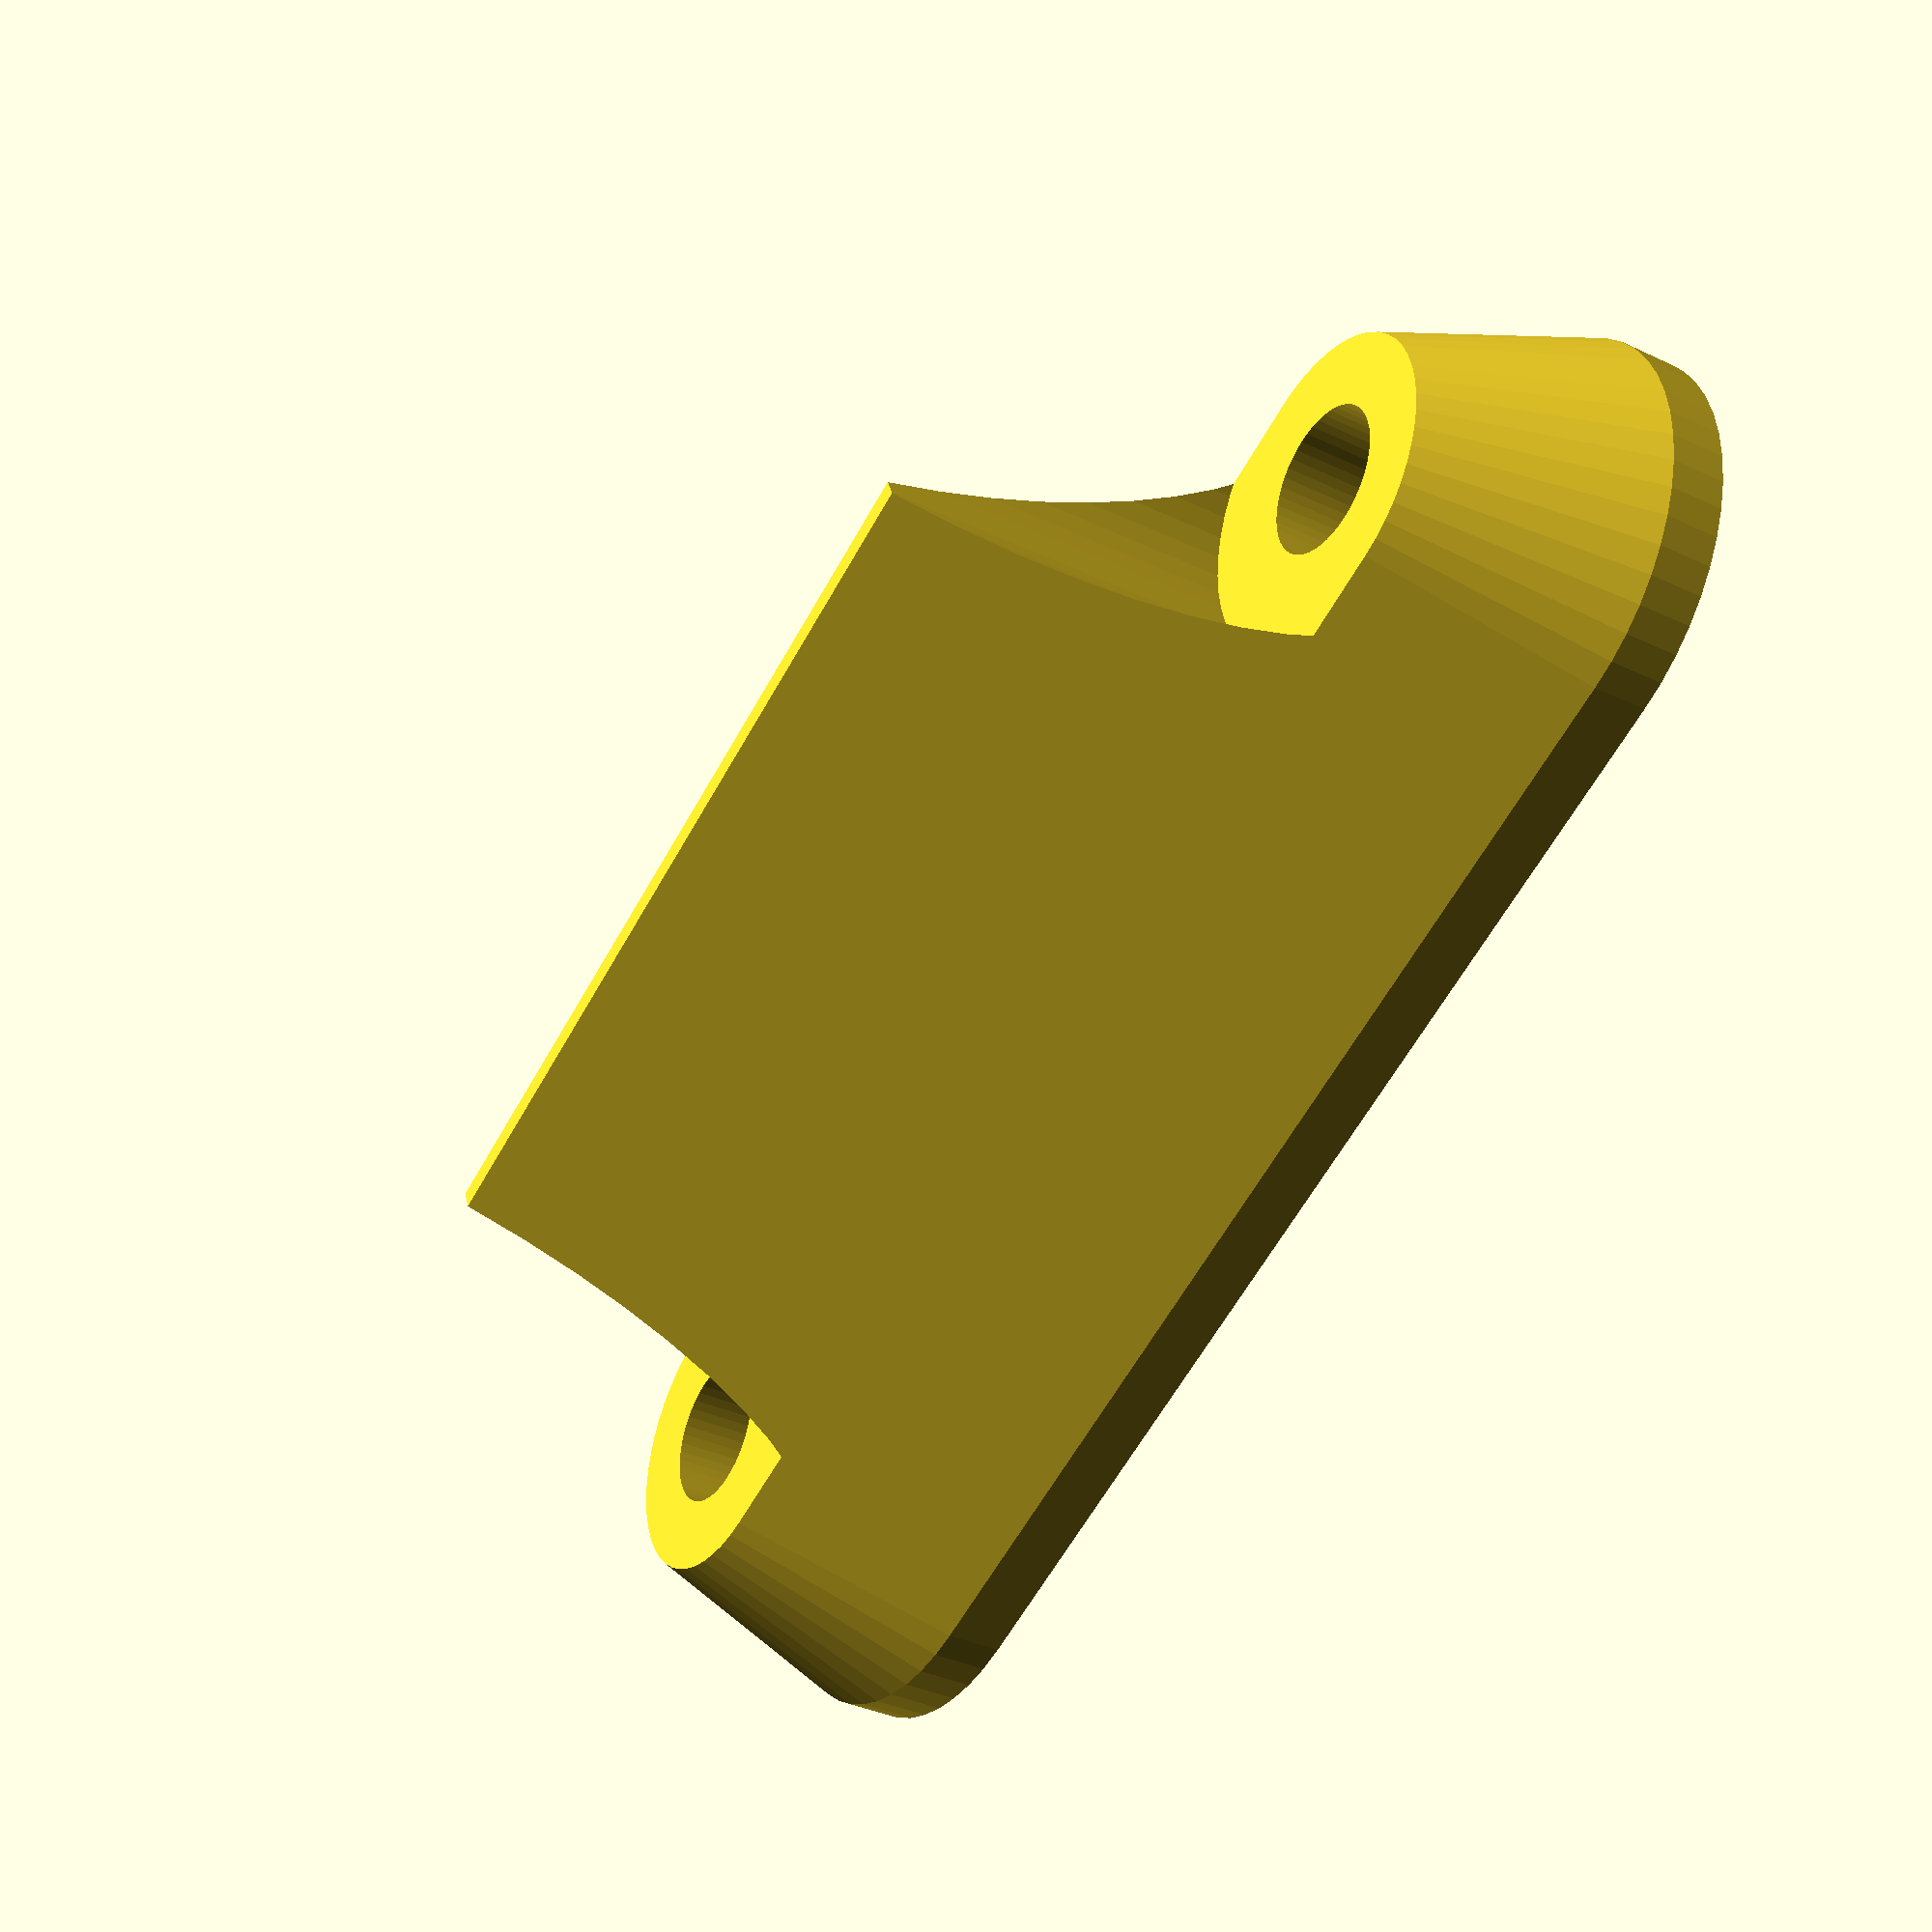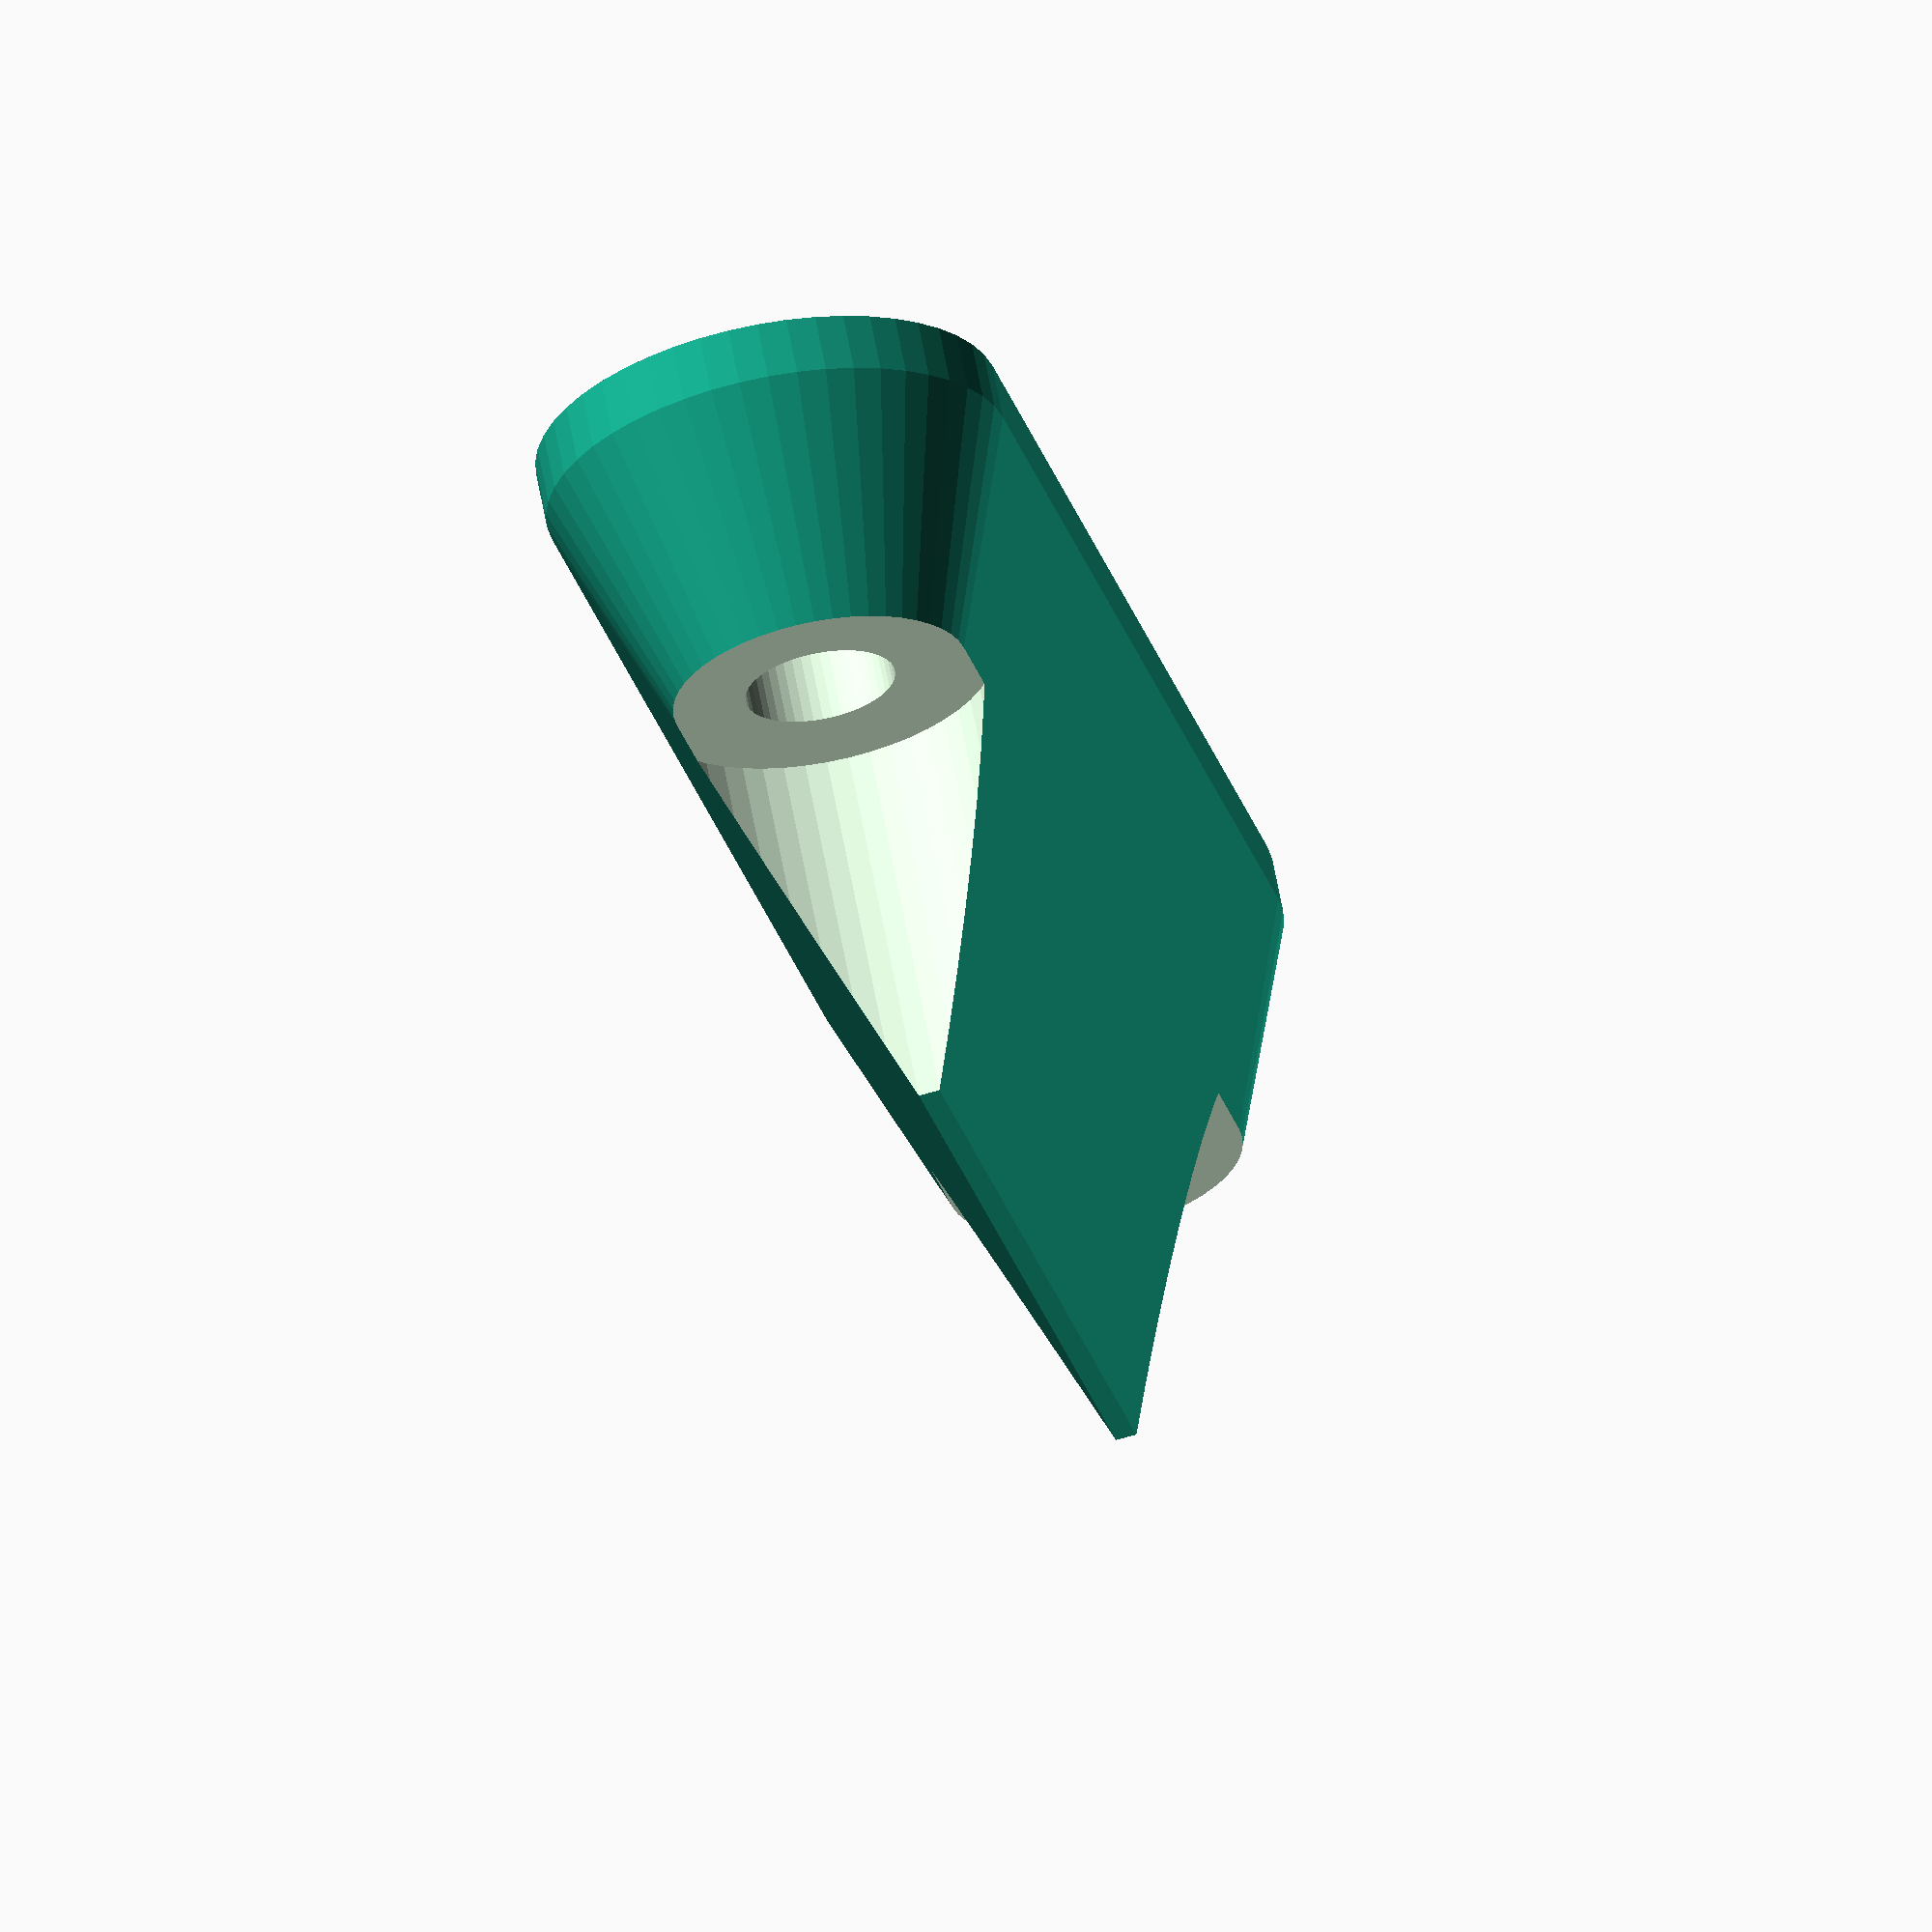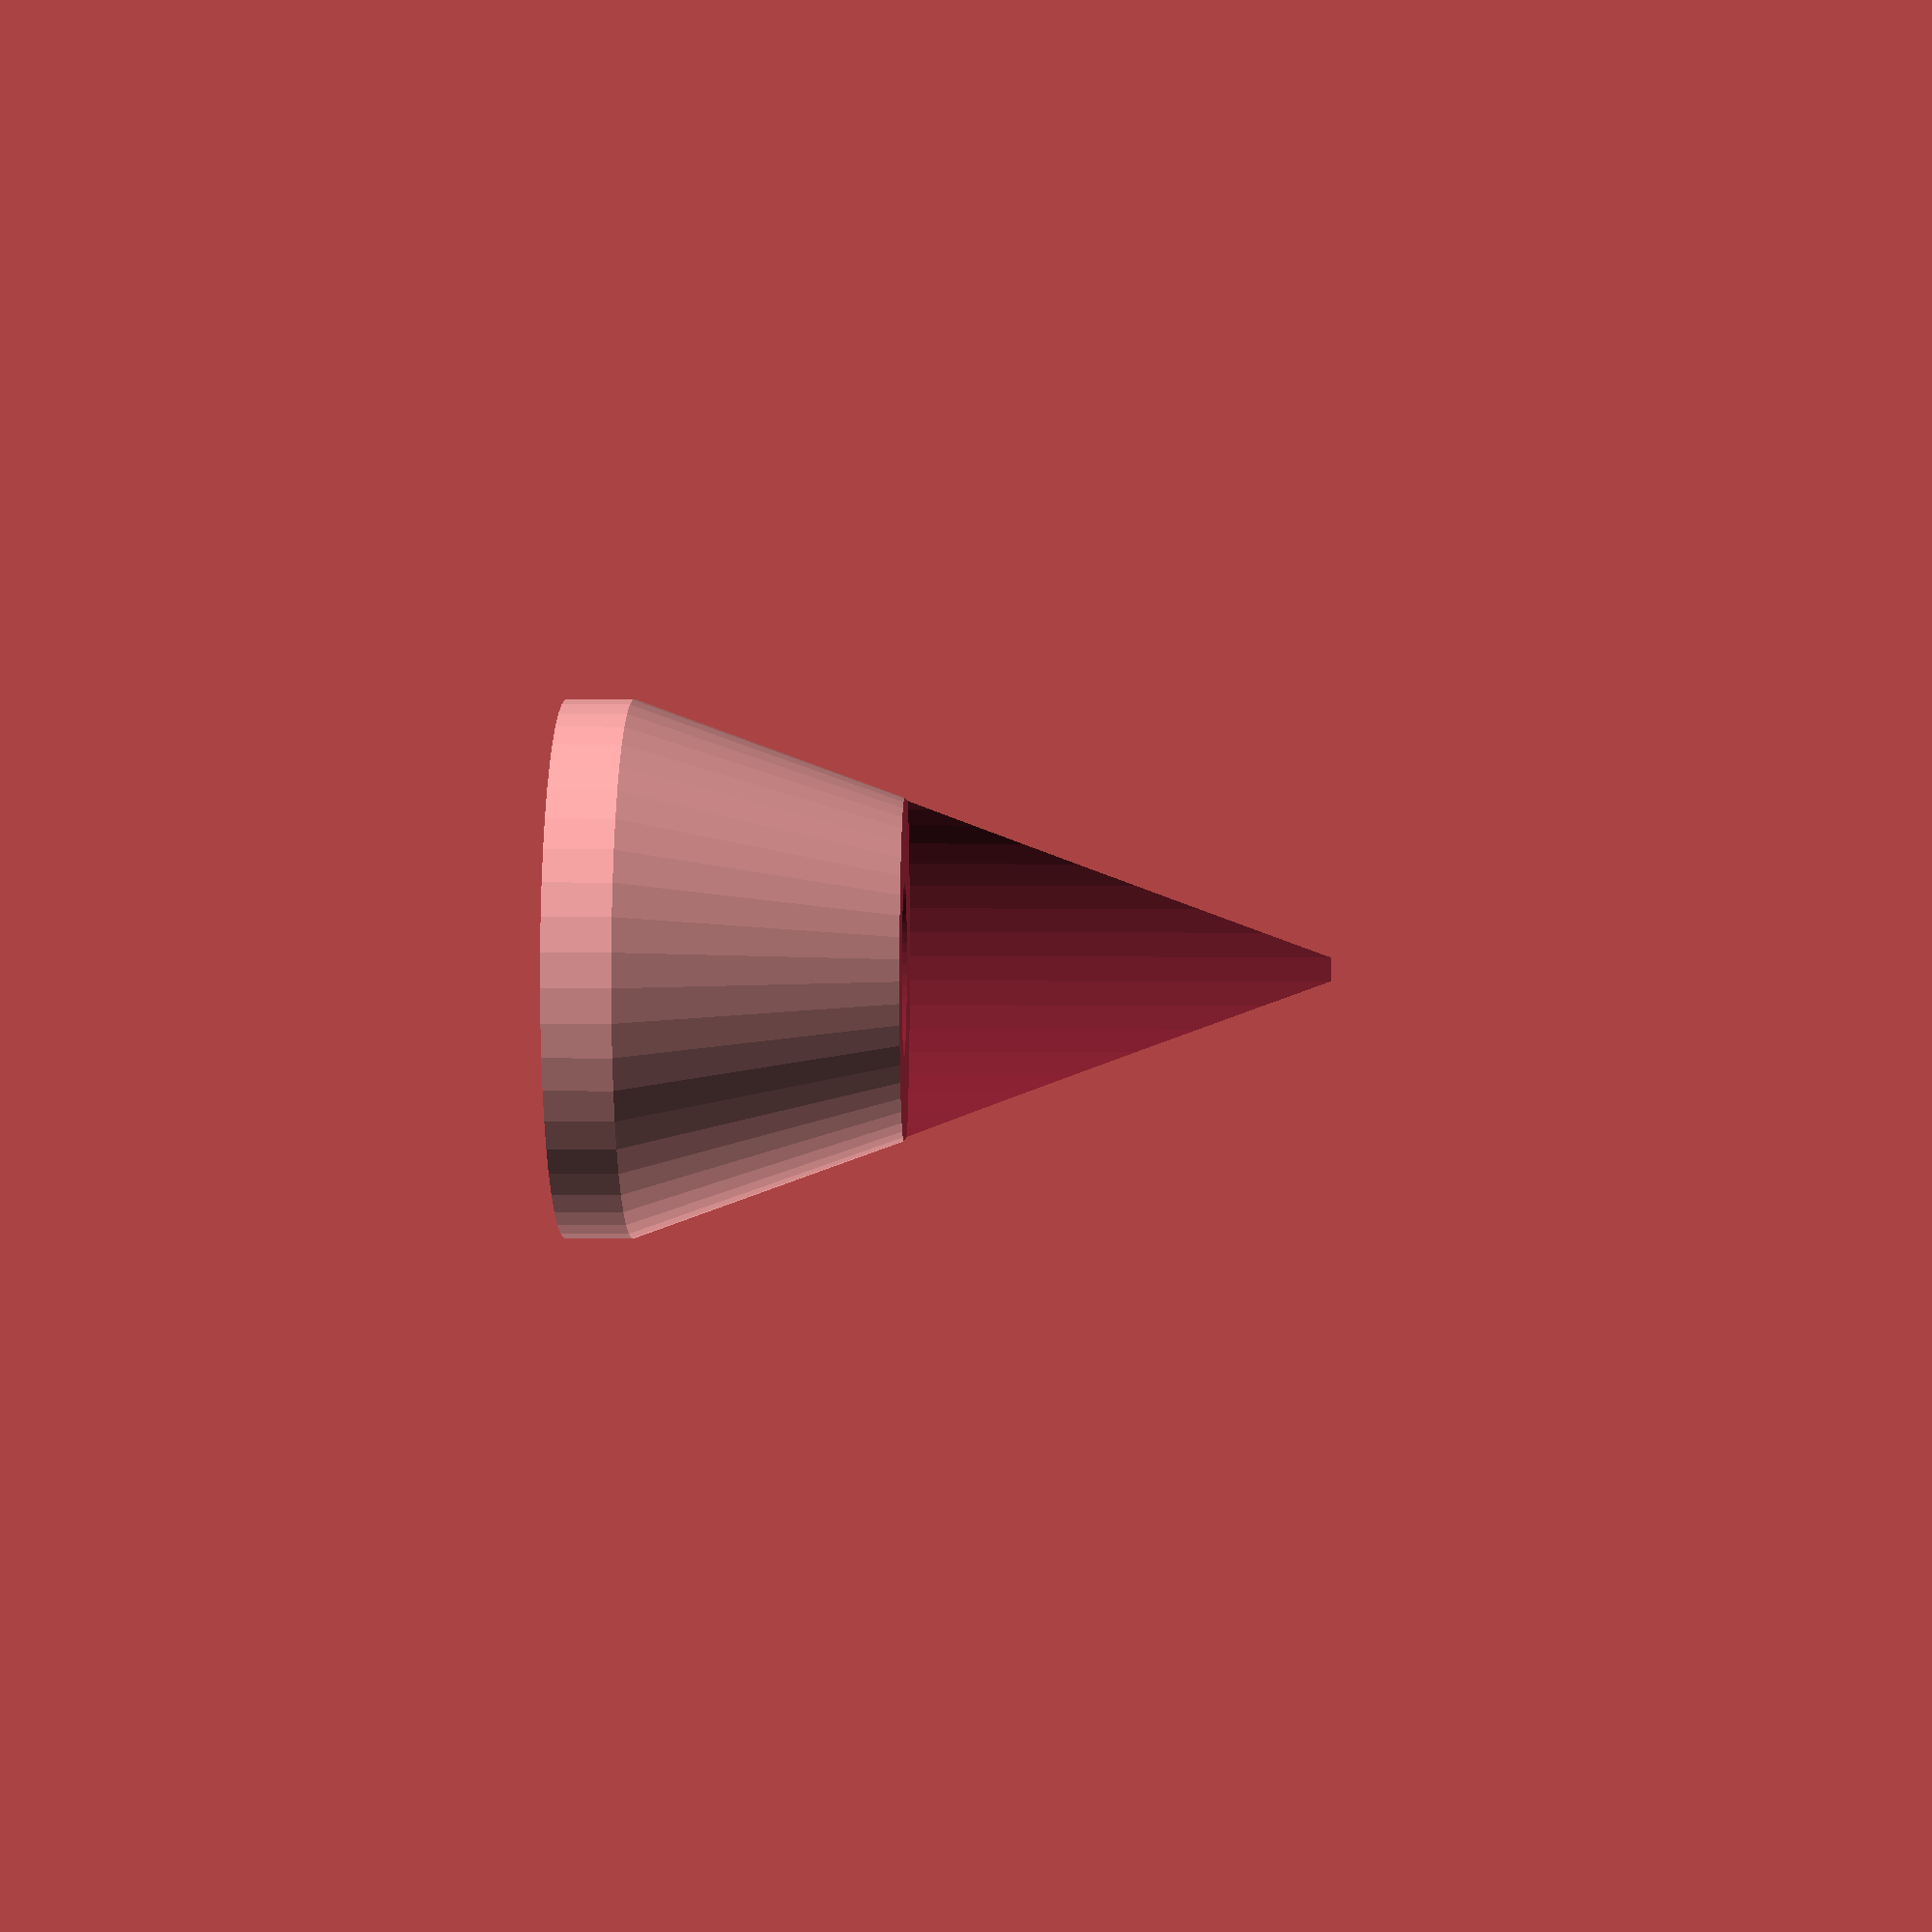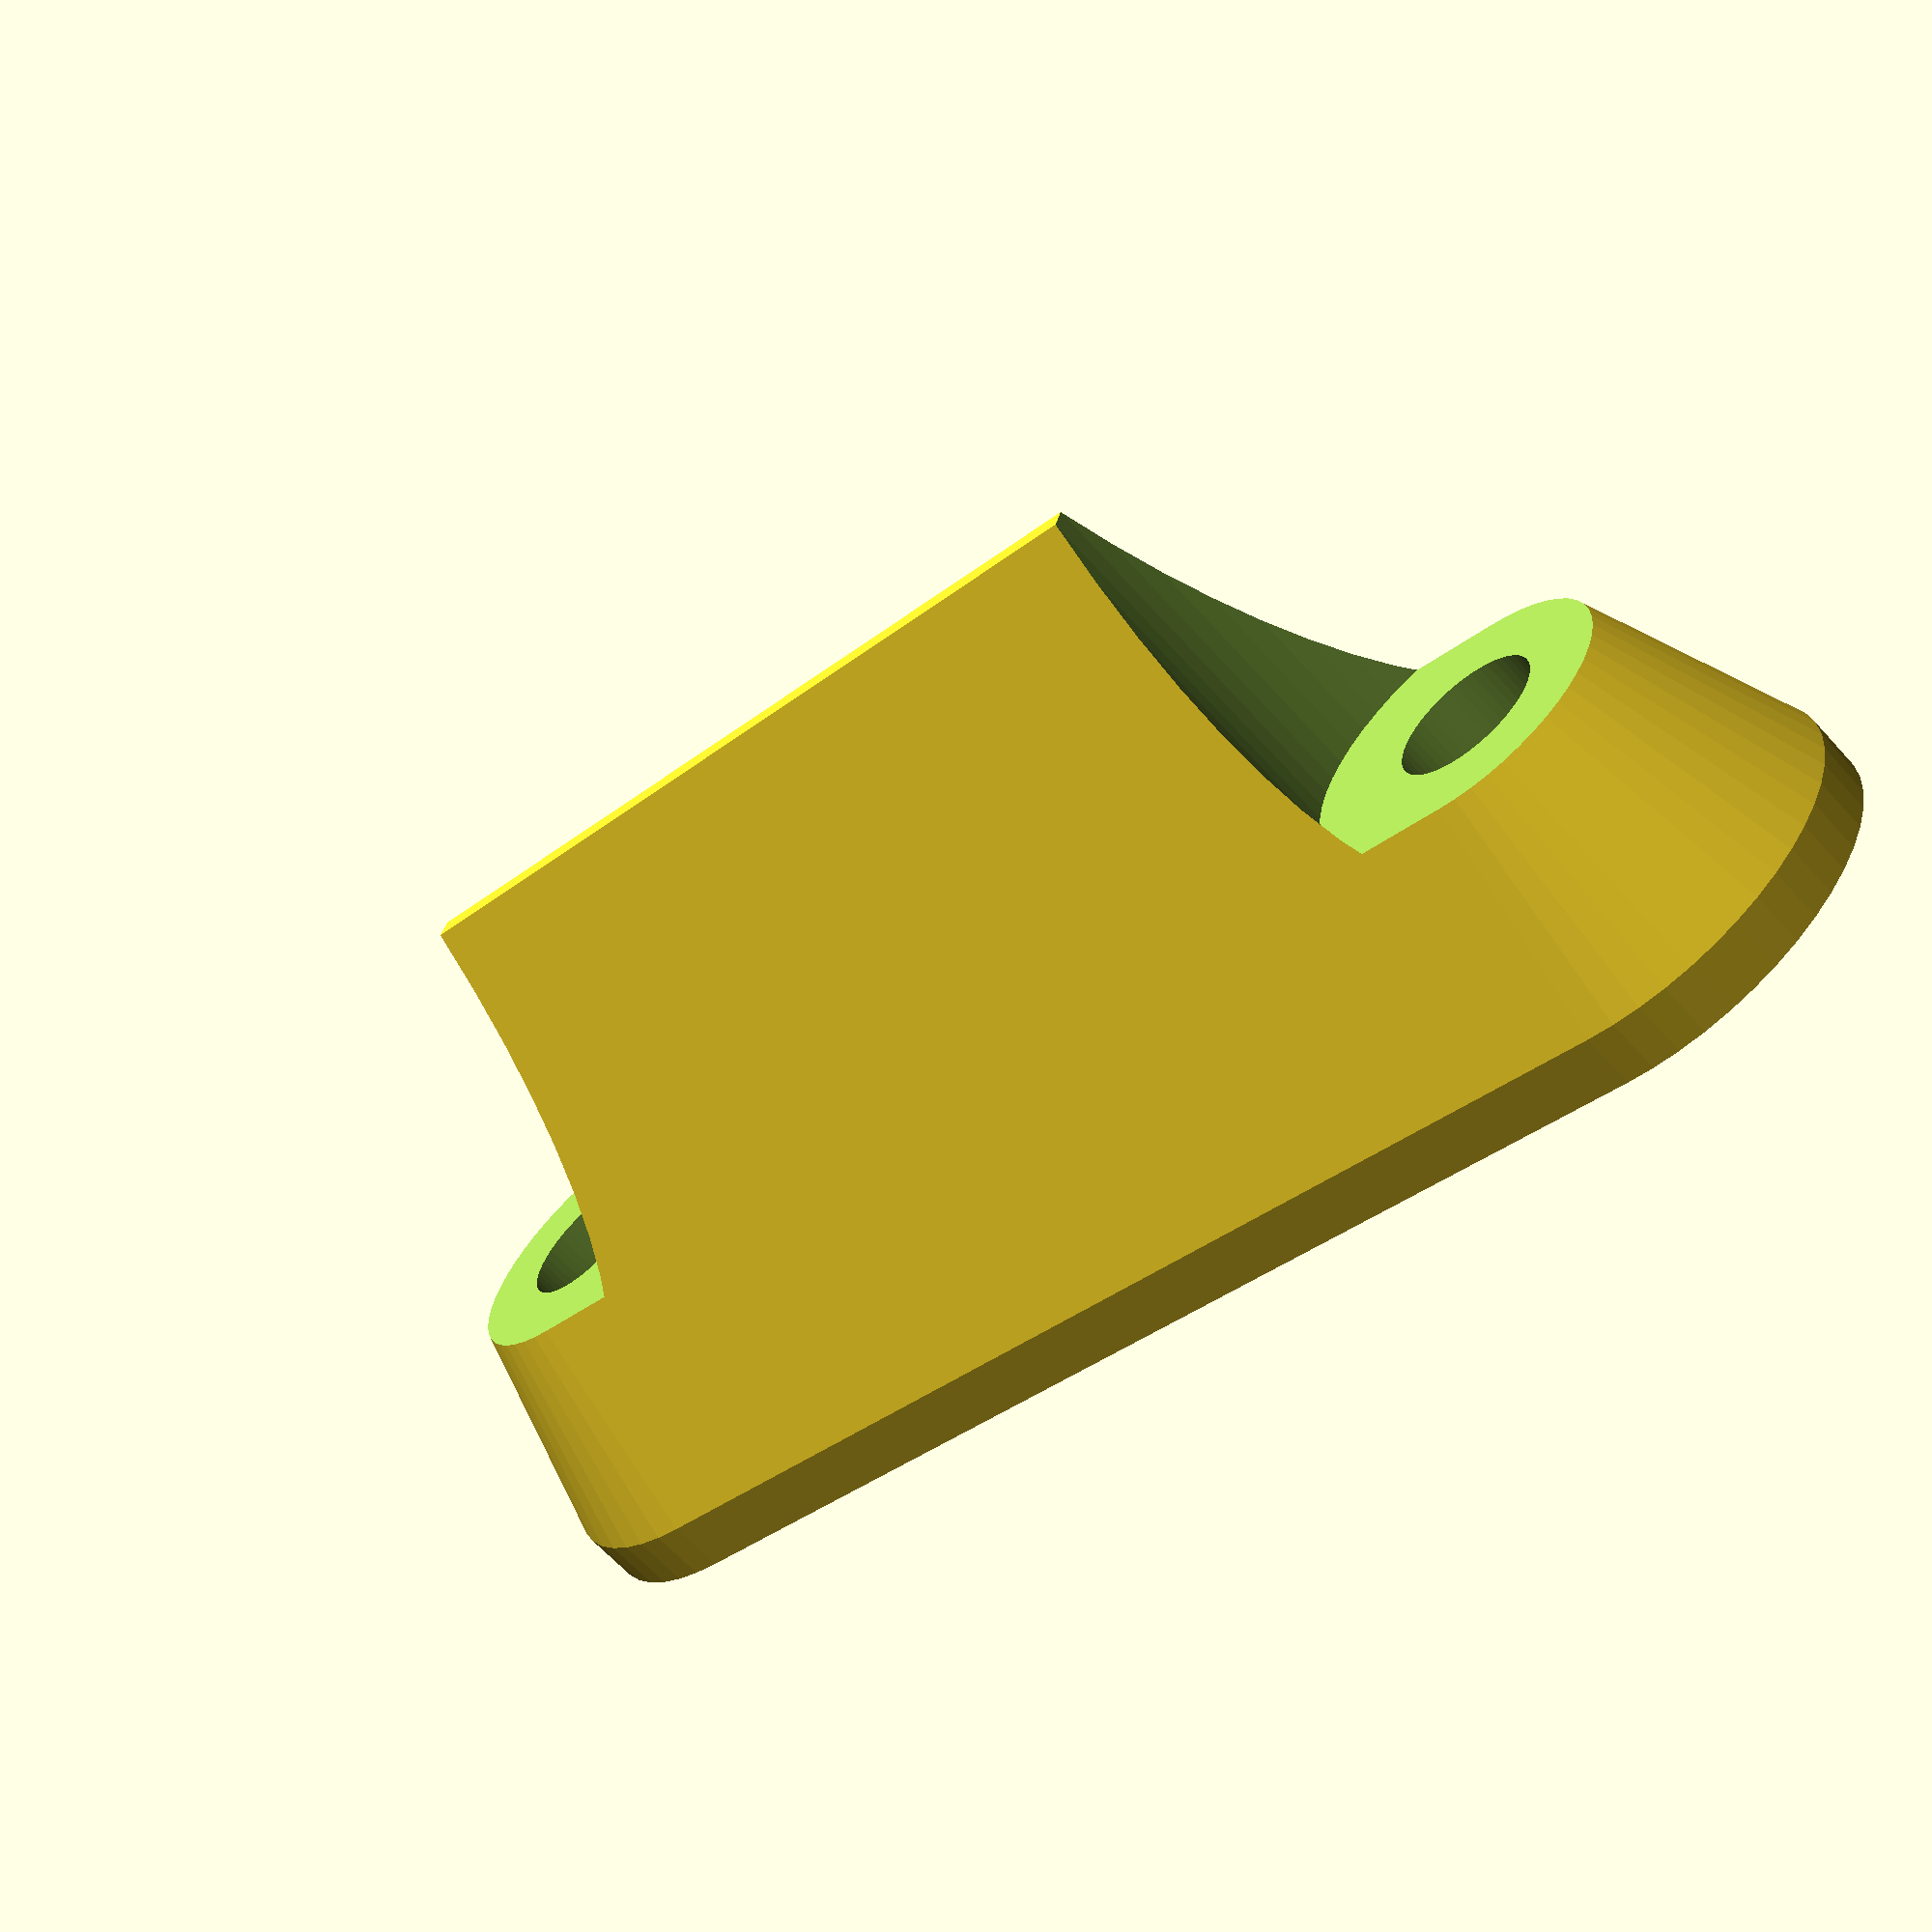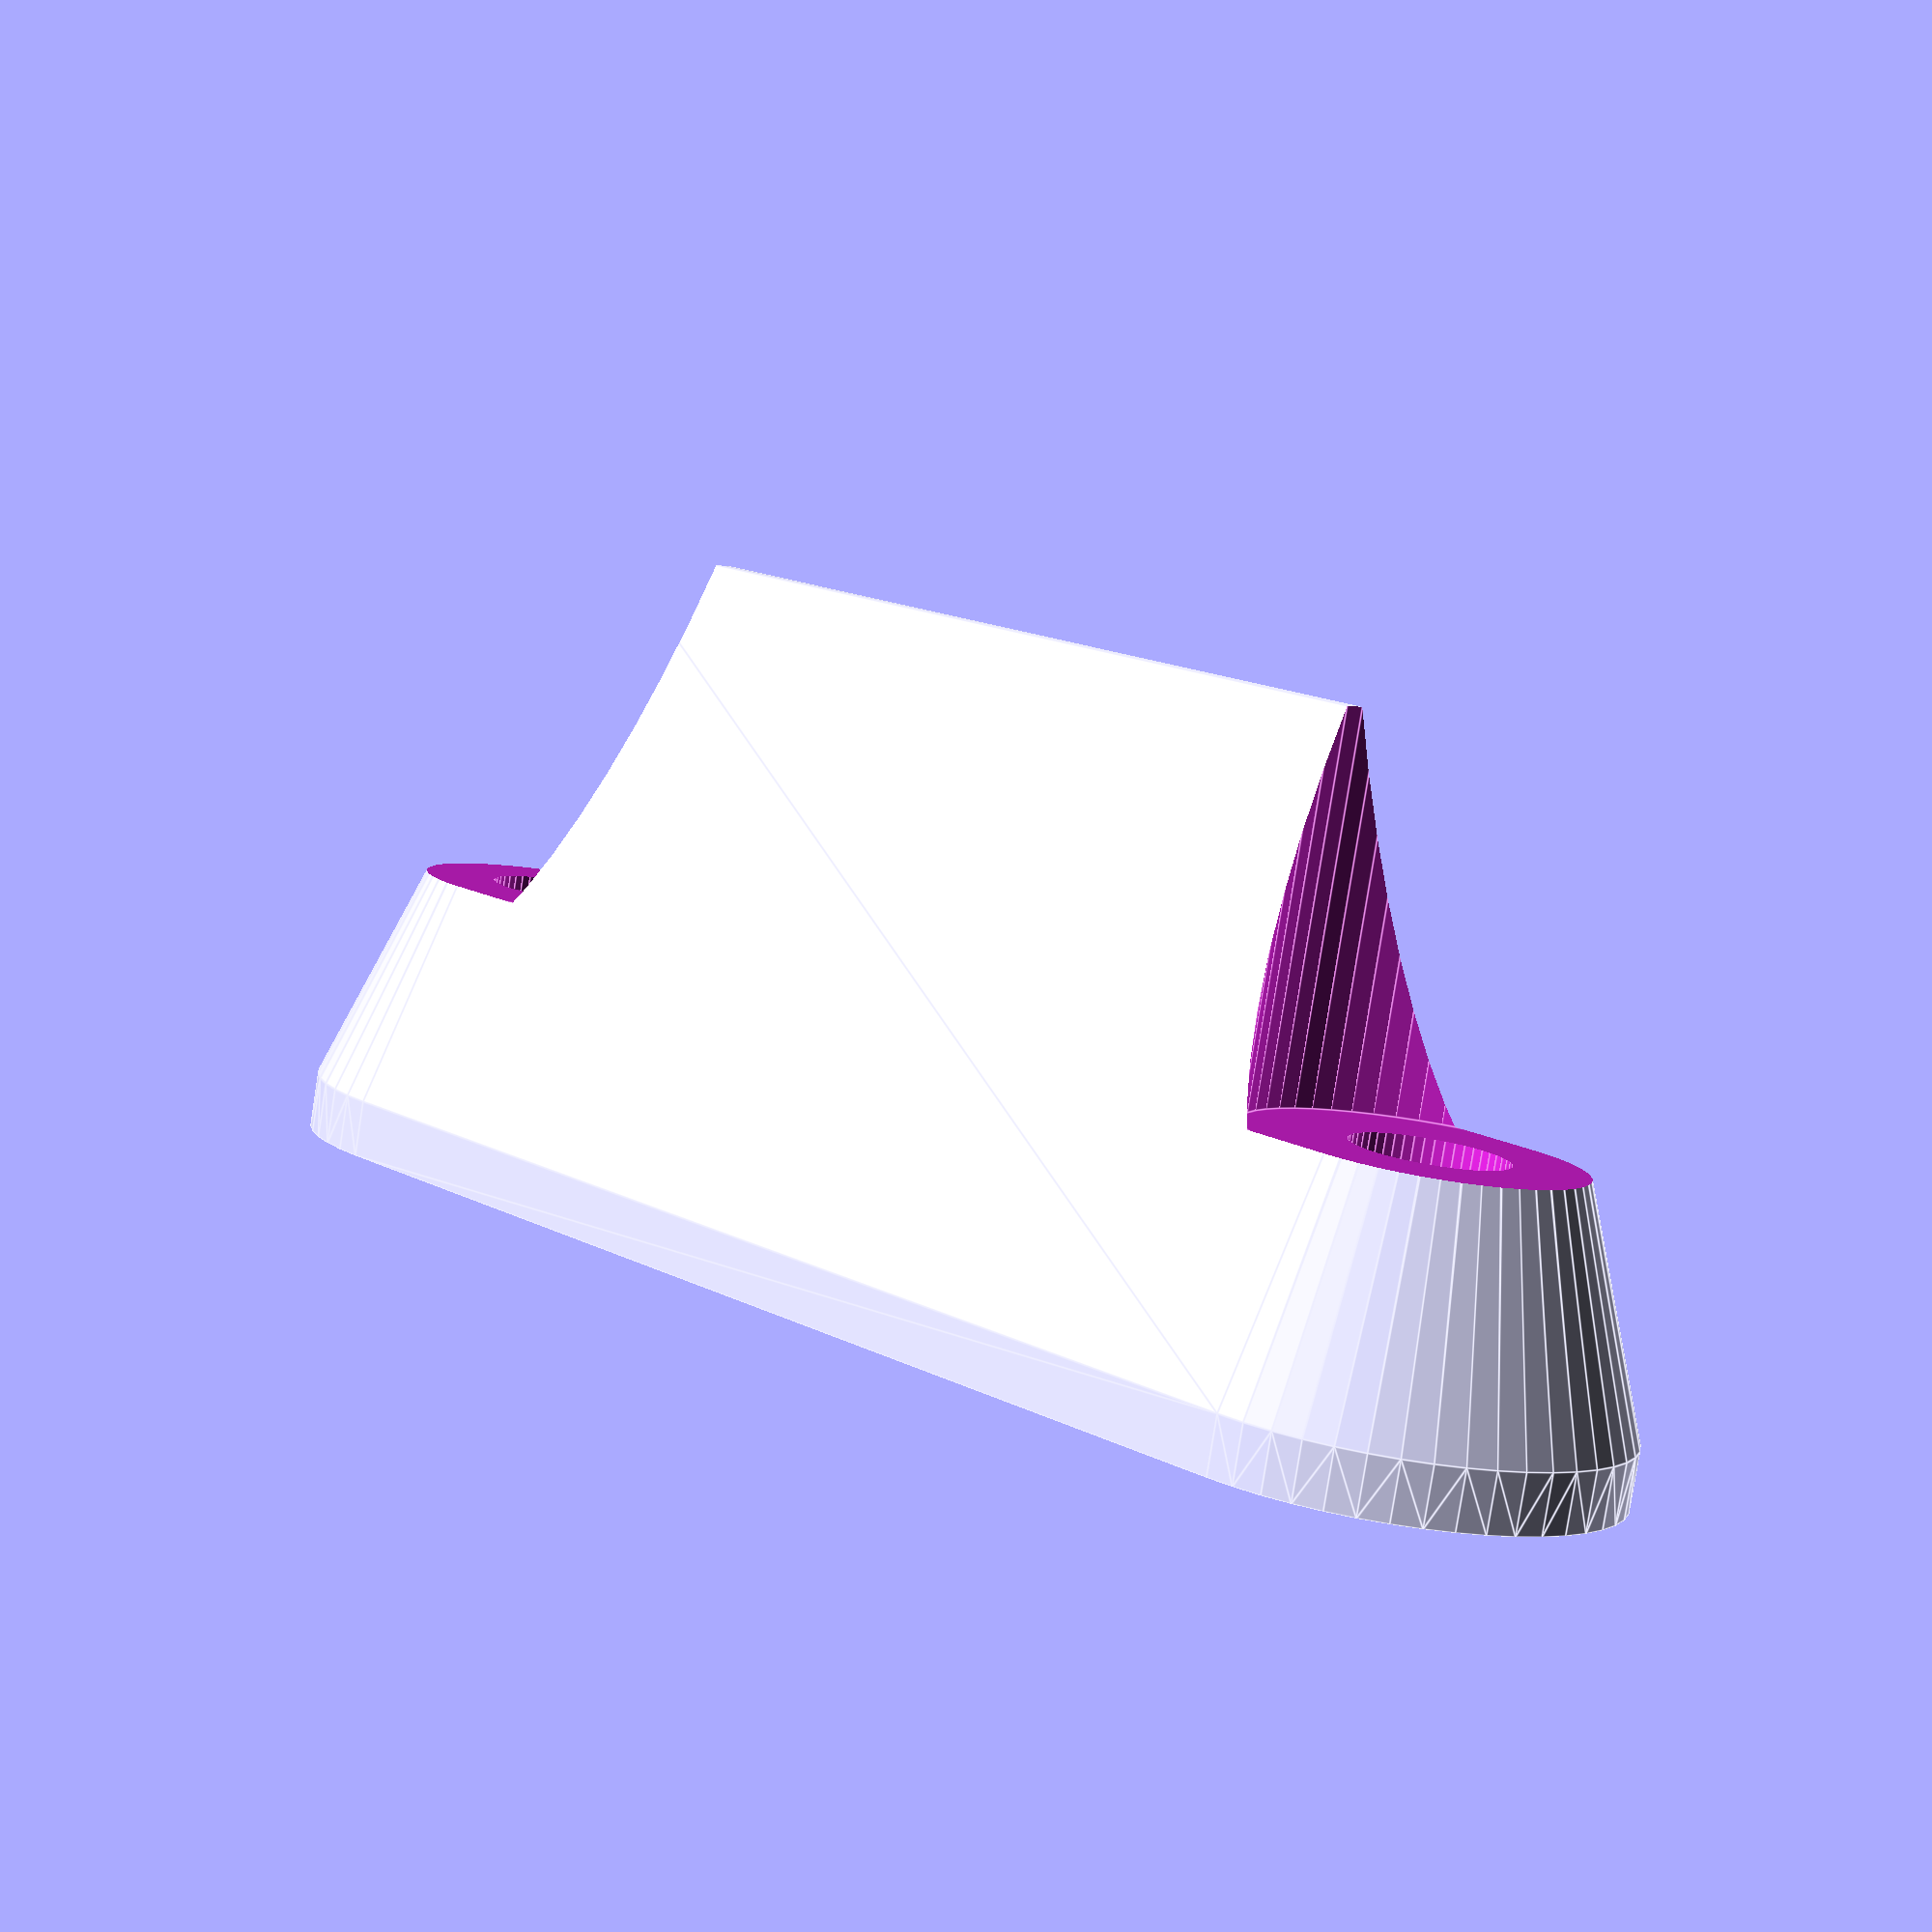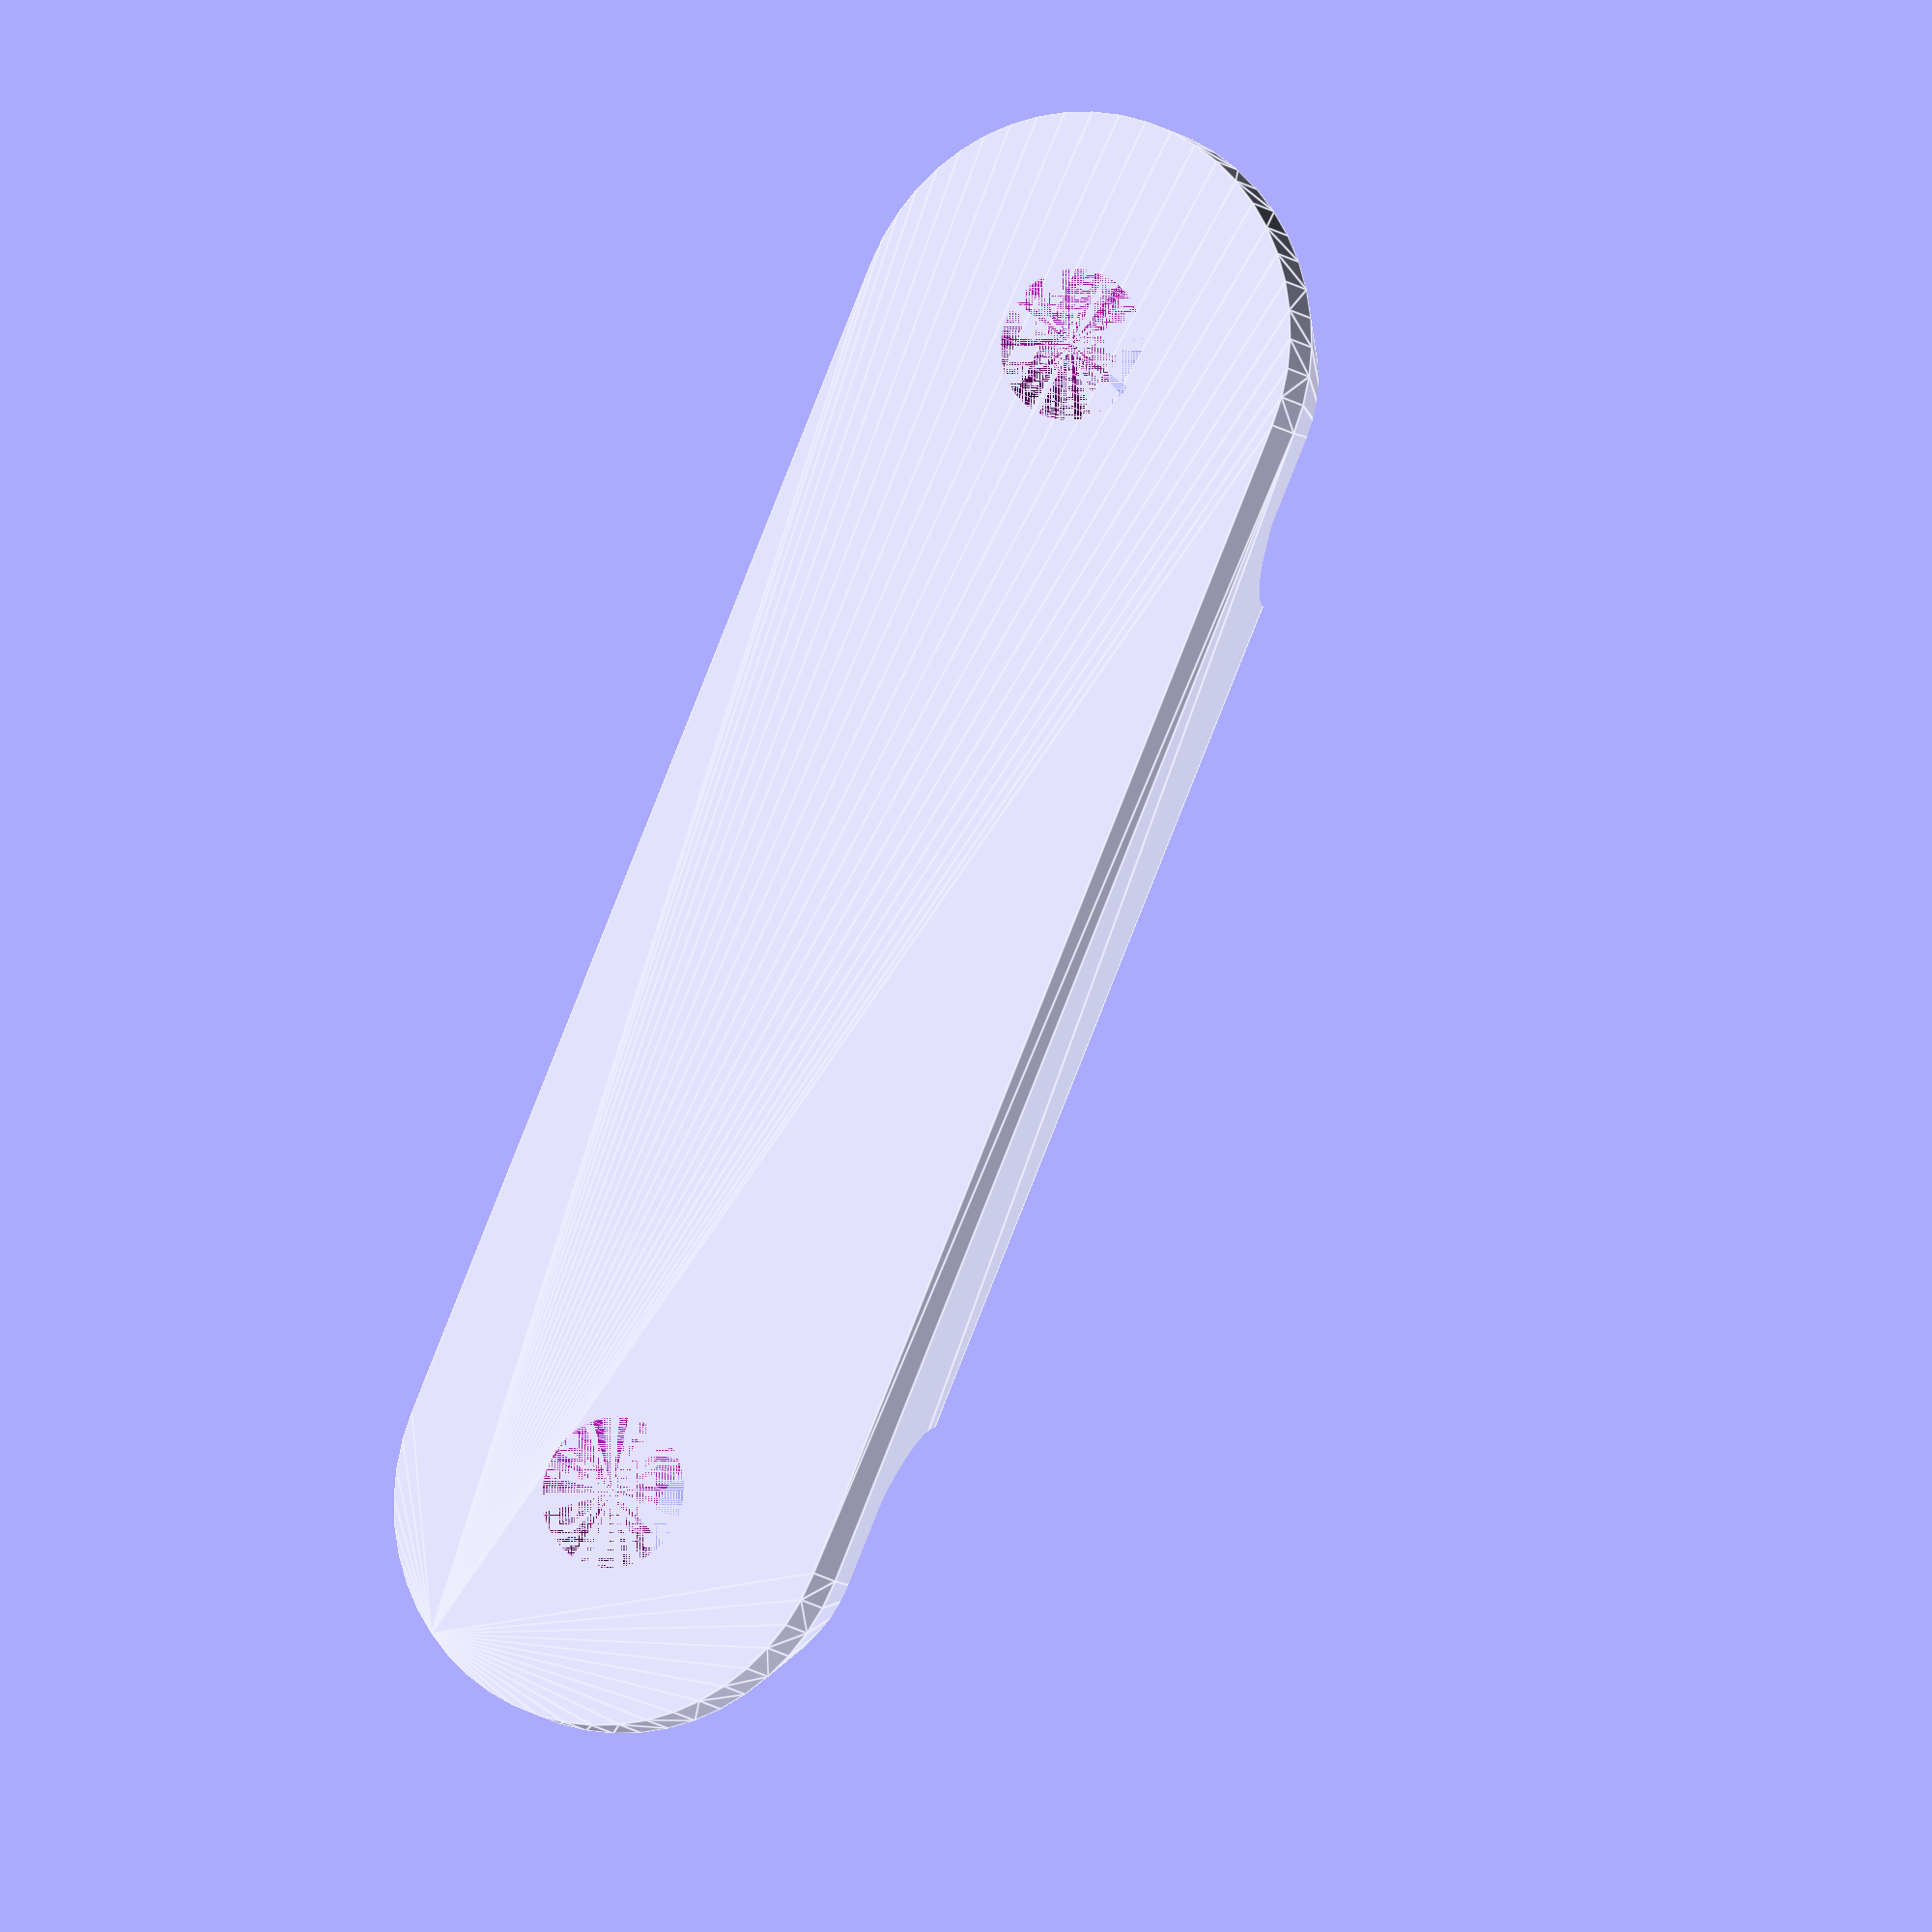
<openscad>
dk=22;
res=50;
difference(){
	hull(){for(k=[1:dk]){translate([0,k,0]){
		hull(){for(i=[1:dk]){
			translate([0,0,i/2]){cylinder(1,4/i,4/i,$fn=res,true);}
		}}
	}}}
	for(i=[1,dk]){translate([0,i,25]){cylinder(50,1.3,1.3,$fn=res,true);}}
for(i=[1,dk]){translate([0,i,30]){cylinder(50,3,3,$fn=res,true);}}
}

</openscad>
<views>
elev=216.0 azim=247.3 roll=122.0 proj=p view=solid
elev=296.0 azim=346.9 roll=349.5 proj=o view=wireframe
elev=350.8 azim=278.9 roll=270.9 proj=p view=solid
elev=63.9 azim=288.8 roll=41.9 proj=p view=wireframe
elev=262.3 azim=315.1 roll=189.0 proj=p view=edges
elev=188.7 azim=336.5 roll=338.5 proj=o view=edges
</views>
